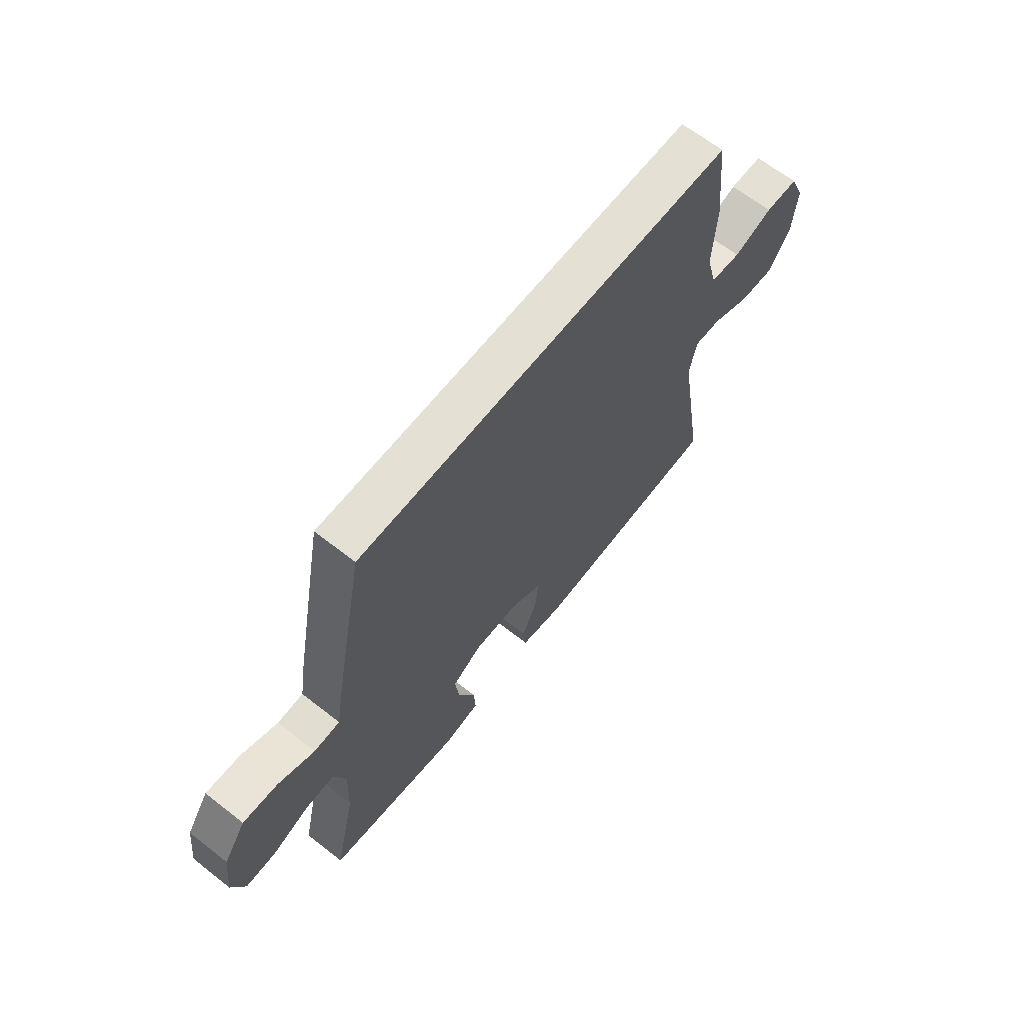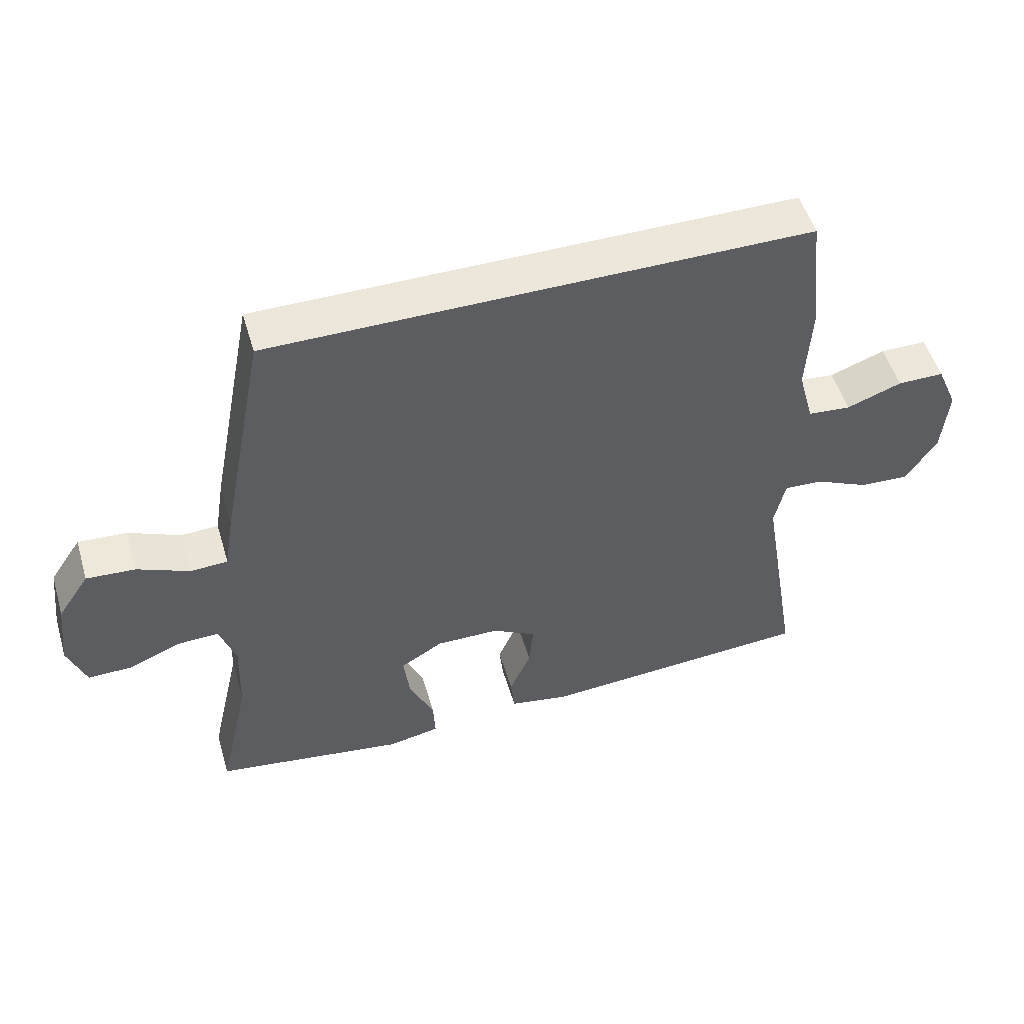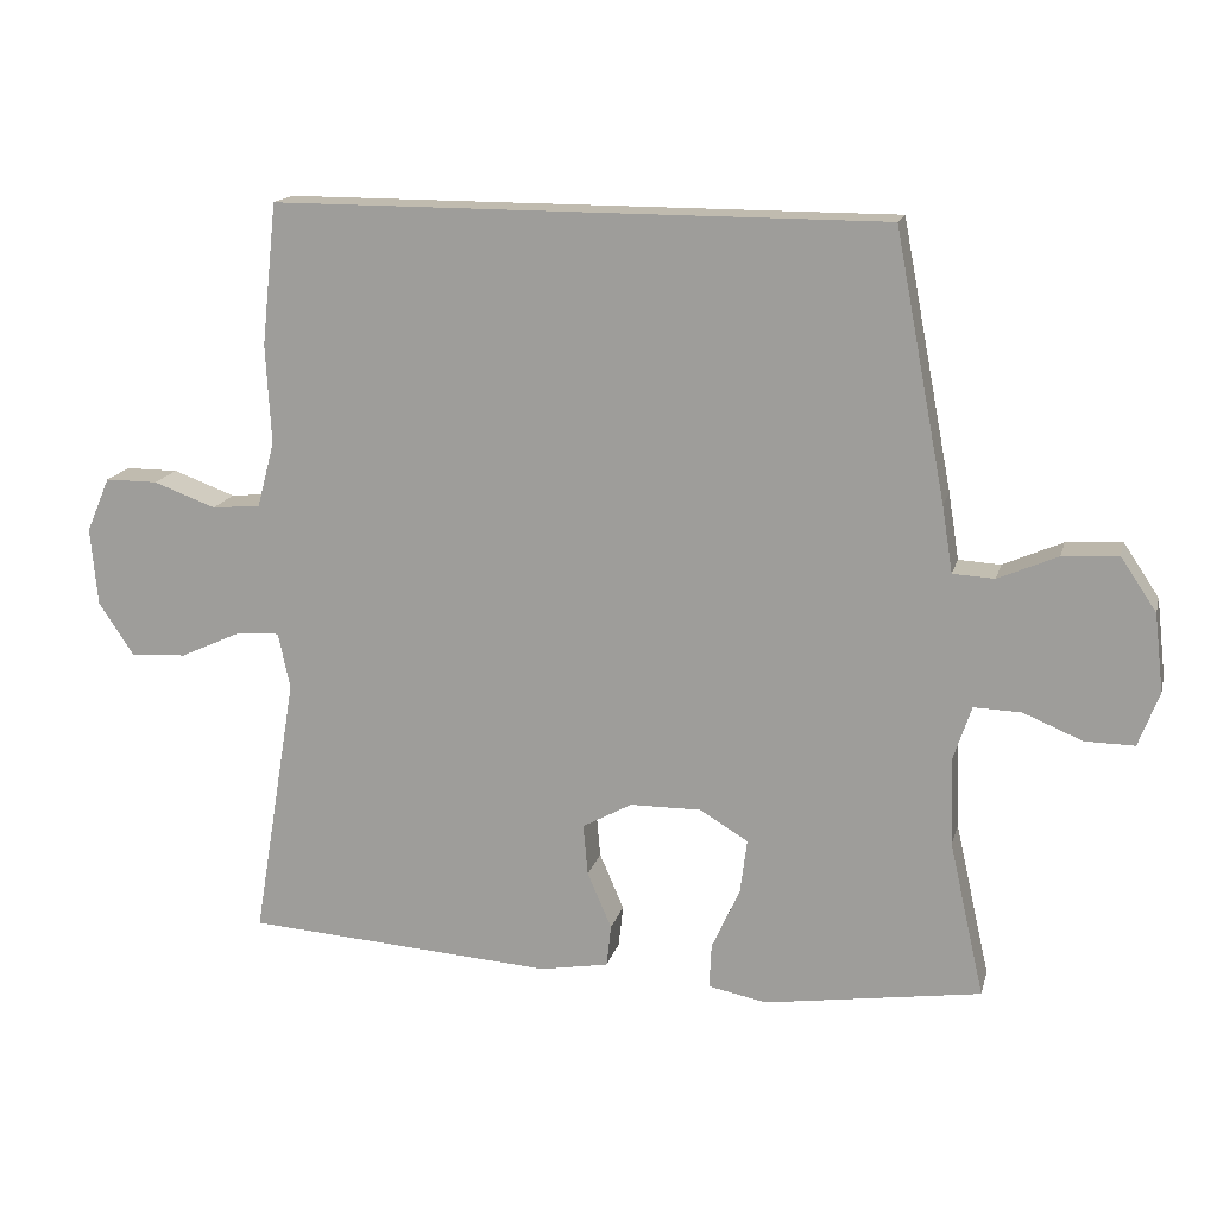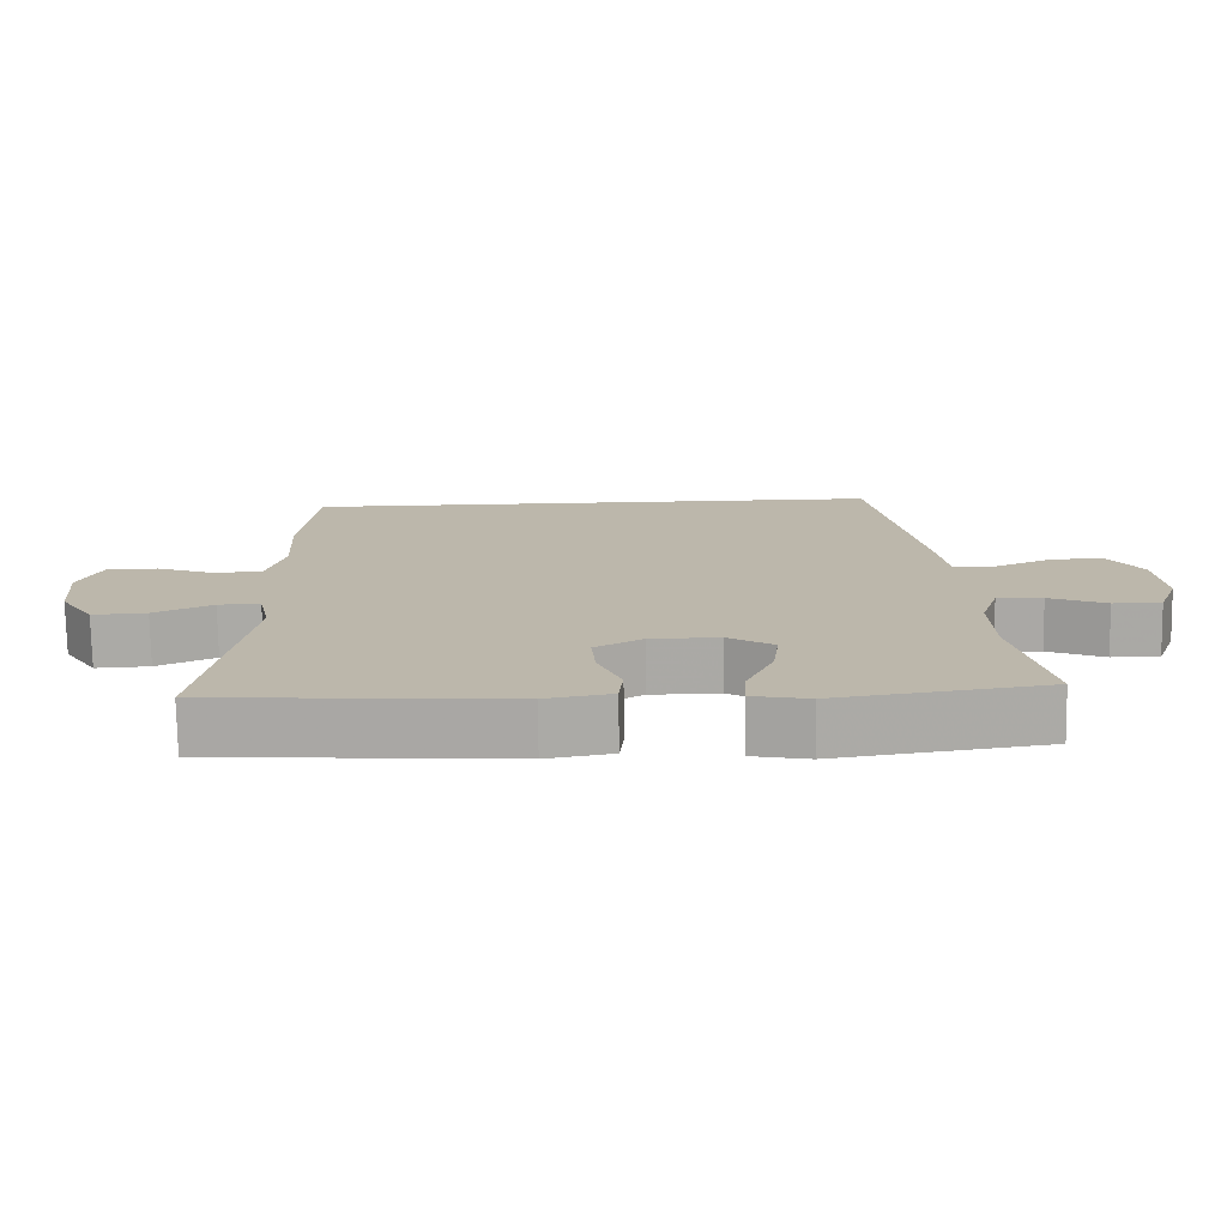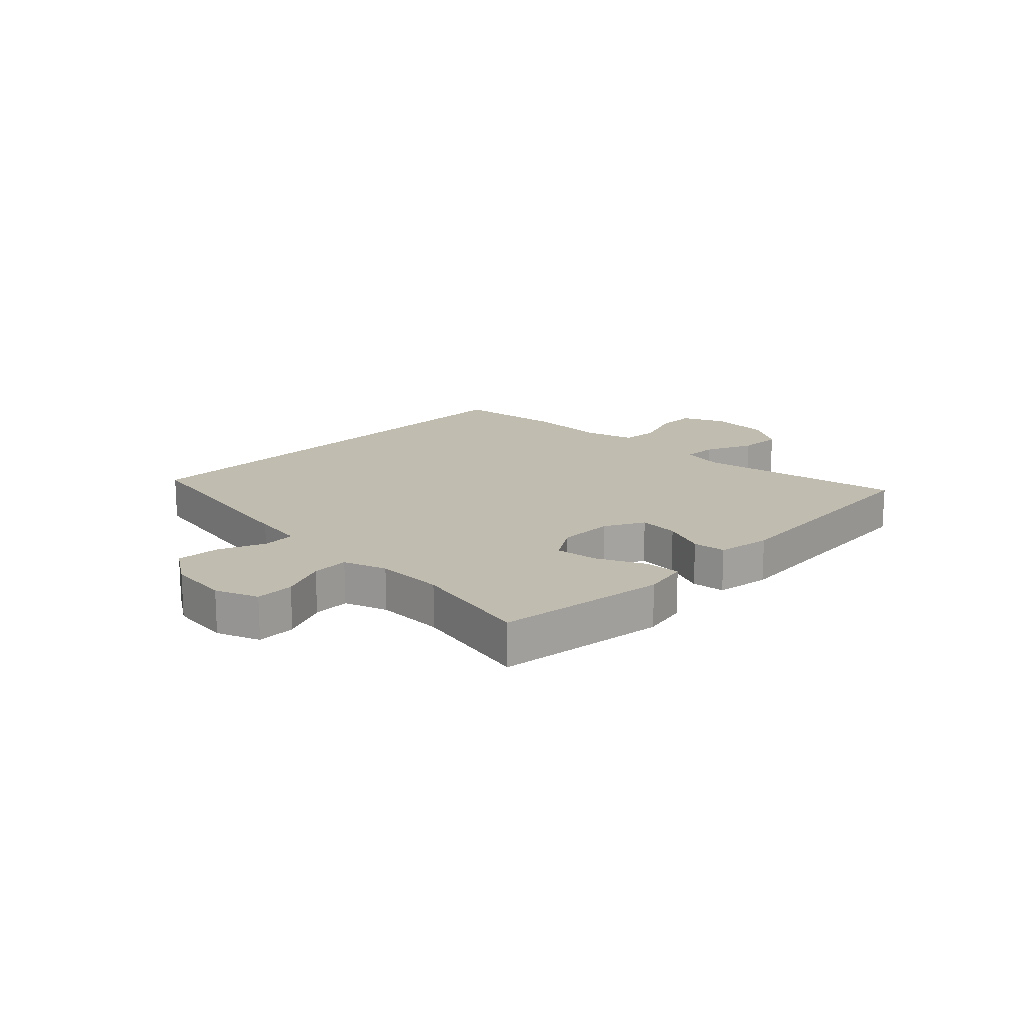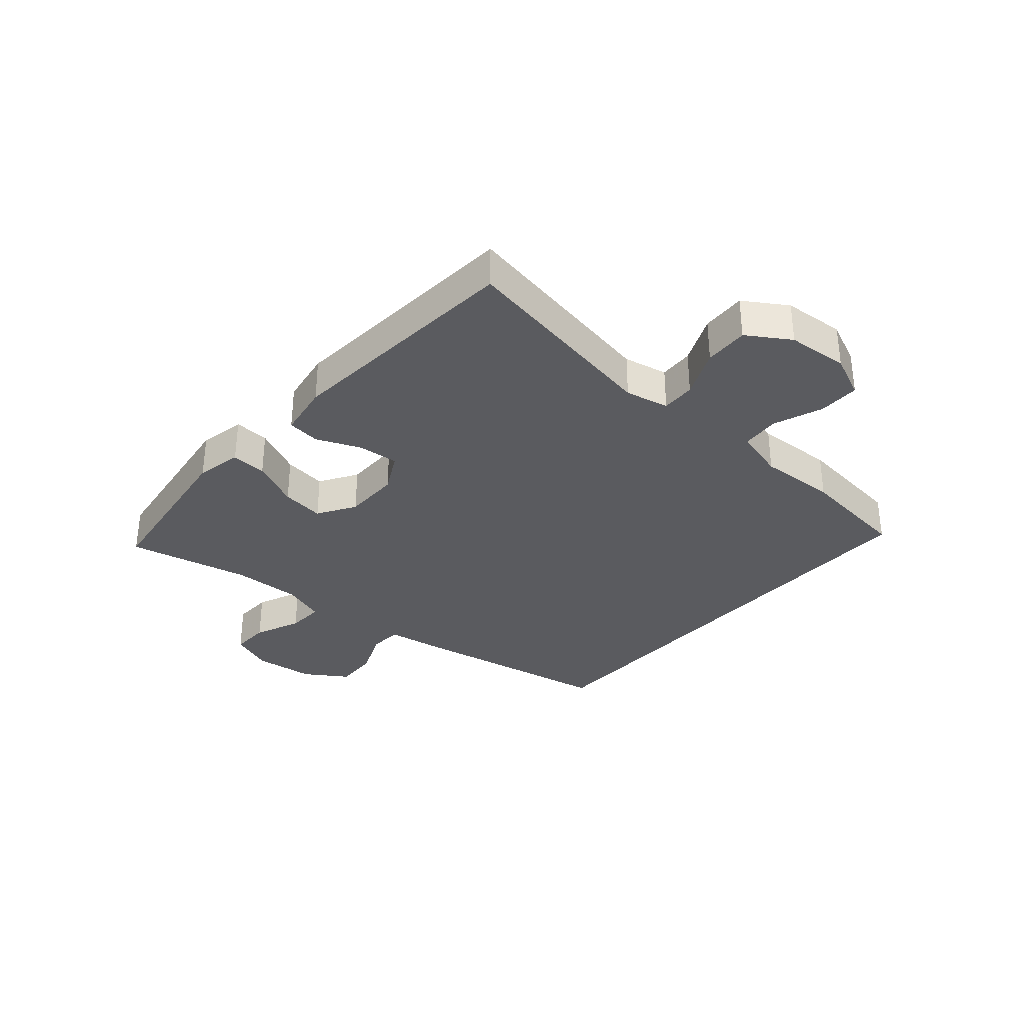
<metadata>
{"format":"obj","ext":"obj","renderer":"f3d","projection":"perspective","resolution":1024,"background":"white","views":[{"elev":65.2,"azim":128.2,"up":"+Z"},{"elev":51.8,"azim":163.6,"up":"+Z"},{"elev":16.0,"azim":13.7,"up":"+Z"},{"elev":-75.4,"azim":0.9,"up":"+Z"},{"elev":16.3,"azim":133.8,"up":"+Y"},{"elev":-33.2,"azim":-131.5,"up":"+Y"}]}
</metadata>
<code>
v -0.442 0.07 0.5
v 0.36 0.07 0.5
v 0.427 0.07 0.151
v 0.441 0.07 0.064
v 0.496 0.07 0.061
v 0.574 0.07 0.095
v 0.647 0.07 0.1
v 0.694 0.07 0.03
v 0.706 0.07 -0.072
v 0.679 0.07 -0.144
v 0.614 0.07 -0.143
v 0.536 0.07 -0.111
v 0.474 0.07 -0.109
v 0.45 0.07 -0.181
v 0.454 0.07 -0.296
v 0.5 0.07 -0.5
v 0.215 0.07 -0.543
v 0.138 0.07 -0.528
v 0.141 0.07 -0.469
v 0.178 0.07 -0.388
v 0.187 0.07 -0.316
v 0.124 0.07 -0.278
v 0.03 0.07 -0.279
v -0.035 0.07 -0.315
v -0.029 0.07 -0.382
v 0.003 0.07 -0.456
v -0.003 0.07 -0.511
v -0.093 0.07 -0.527
v -0.5 0.07 -0.5
v -0.442 0.07 -0.151
v -0.458 0.07 -0.078
v -0.515 0.07 -0.081
v -0.595 0.07 -0.118
v -0.669 0.07 -0.122
v -0.715 0.07 -0.052
v -0.724 0.07 0.05
v -0.693 0.07 0.122
v -0.624 0.07 0.122
v -0.542 0.07 0.092
v -0.478 0.07 0.098
v -0.455 0.07 0.184
v -0.462 0.07 0.314
v -0.442 0 0.5
v 0.36 0 0.5
v 0.427 0 0.151
v 0.441 0 0.064
v 0.496 0 0.061
v 0.574 0 0.095
v 0.647 0 0.1
v 0.694 0 0.03
v 0.706 0 -0.072
v 0.679 0 -0.144
v 0.614 0 -0.143
v 0.536 0 -0.111
v 0.474 0 -0.109
v 0.45 0 -0.181
v 0.454 0 -0.296
v 0.5 0 -0.5
v 0.215 0 -0.543
v 0.138 0 -0.528
v 0.141 0 -0.469
v 0.178 0 -0.388
v 0.187 0 -0.316
v 0.124 0 -0.278
v 0.03 0 -0.279
v -0.035 0 -0.315
v -0.029 0 -0.382
v 0.003 0 -0.456
v -0.003 0 -0.511
v -0.093 0 -0.527
v -0.5 0 -0.5
v -0.442 0 -0.151
v -0.458 0 -0.078
v -0.515 0 -0.081
v -0.595 0 -0.118
v -0.669 0 -0.122
v -0.715 0 -0.052
v -0.724 0 0.05
v -0.693 0 0.122
v -0.624 0 0.122
v -0.542 0 0.092
v -0.478 0 0.098
v -0.455 0 0.184
v -0.462 0 0.314
f 2 3 4
f 1 2 4
f 42 1 4
f 41 42 4
f 40 41 4
f 39 40 4 5
f 37 38 39
f 36 37 39
f 35 36 39
f 34 35 39
f 33 34 39
f 32 33 39
f 31 32 39 5
f 30 31 5
f 28 29 30
f 27 28 30
f 26 27 30
f 25 26 30
f 24 25 30
f 23 24 30 5
f 6 7 8
f 5 6 8
f 23 5 8
f 22 23 8
f 18 19 20
f 17 18 20
f 16 17 20
f 15 16 20
f 14 15 20 21
f 13 14 21 22
f 10 11 12
f 9 10 12
f 8 9 12
f 8 12 13
f 8 13 22
f 46 45 44
f 46 44 43
f 46 43 84
f 46 84 83
f 46 83 82
f 47 46 82 81
f 81 80 79
f 81 79 78
f 81 78 77
f 81 77 76
f 81 76 75
f 81 75 74
f 47 81 74 73
f 47 73 72
f 72 71 70
f 72 70 69
f 72 69 68
f 72 68 67
f 72 67 66
f 47 72 66 65
f 50 49 48
f 50 48 47
f 50 47 65
f 50 65 64
f 62 61 60
f 62 60 59
f 62 59 58
f 62 58 57
f 63 62 57 56
f 64 63 56 55
f 54 53 52
f 54 52 51
f 54 51 50
f 55 54 50
f 64 55 50
f 1 43 44 2
f 2 44 45 3
f 3 45 46 4
f 4 46 47 5
f 5 47 48 6
f 6 48 49 7
f 7 49 50 8
f 8 50 51 9
f 9 51 52 10
f 10 52 53 11
f 11 53 54 12
f 12 54 55 13
f 13 55 56 14
f 14 56 57 15
f 15 57 58 16
f 16 58 59 17
f 17 59 60 18
f 18 60 61 19
f 19 61 62 20
f 20 62 63 21
f 21 63 64 22
f 22 64 65 23
f 23 65 66 24
f 24 66 67 25
f 25 67 68 26
f 26 68 69 27
f 27 69 70 28
f 28 70 71 29
f 29 71 72 30
f 30 72 73 31
f 31 73 74 32
f 32 74 75 33
f 33 75 76 34
f 34 76 77 35
f 35 77 78 36
f 36 78 79 37
f 37 79 80 38
f 38 80 81 39
f 39 81 82 40
f 40 82 83 41
f 41 83 84 42
f 42 84 43 1

</code>
